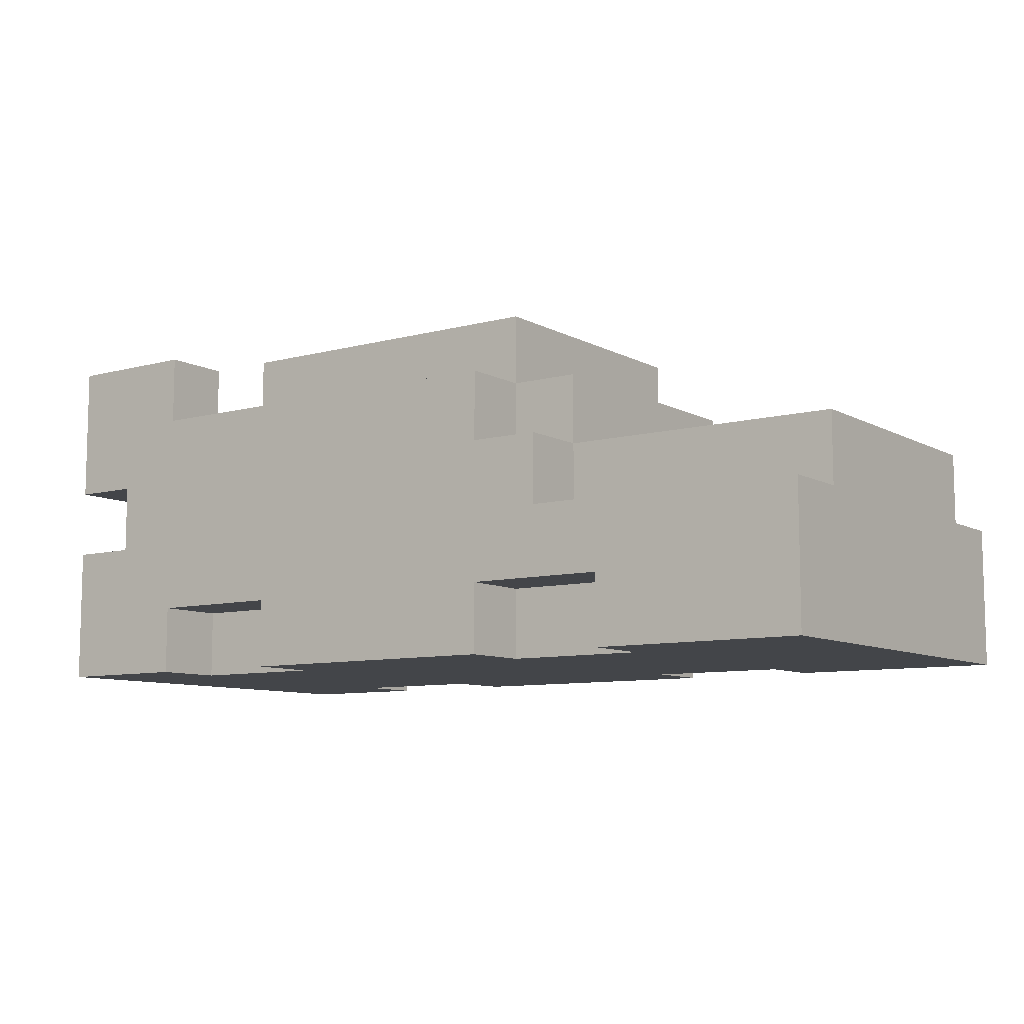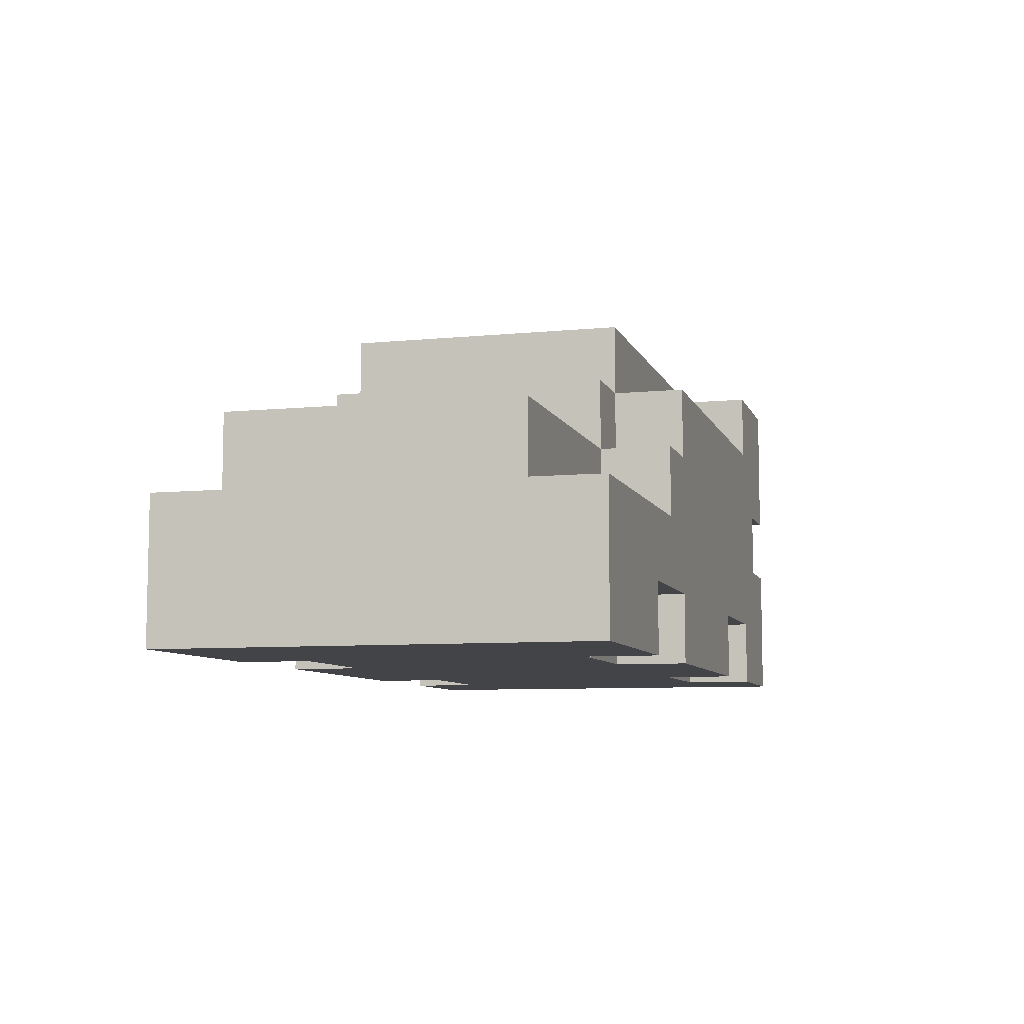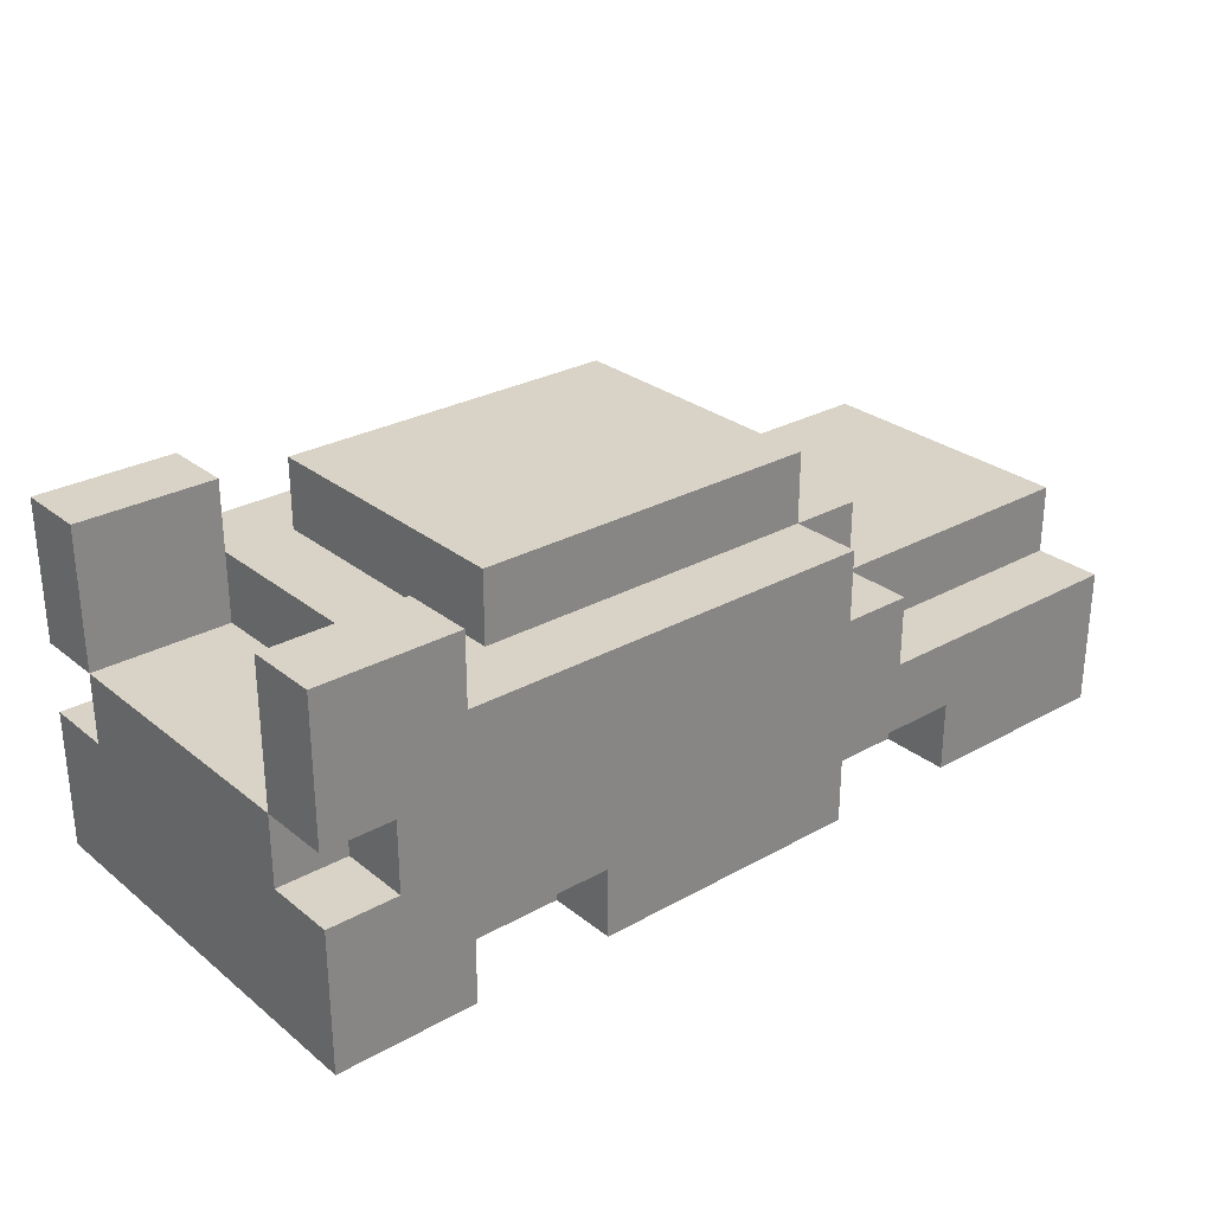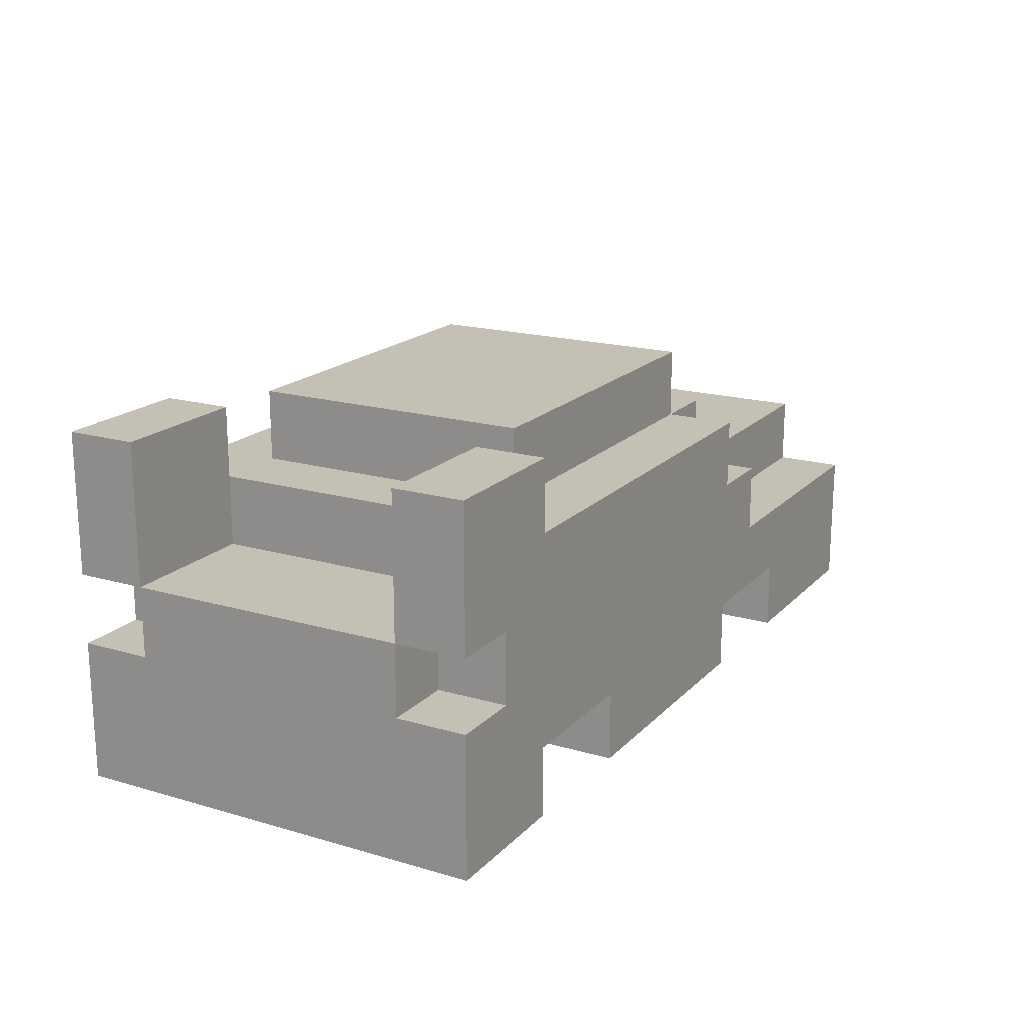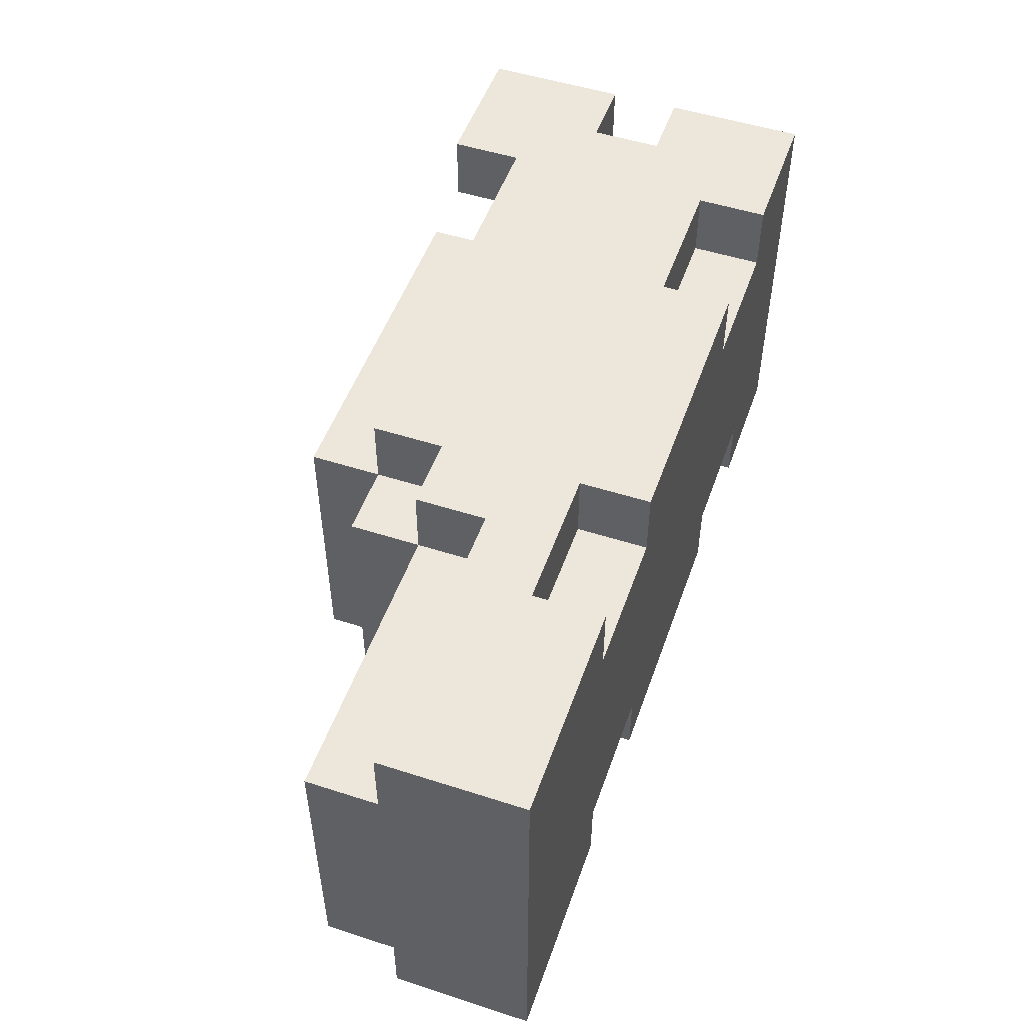
<metadata>
{"format":"obj","ext":"obj","renderer":"f3d","projection":"perspective","resolution":1024,"background":"white","views":[{"elev":-8.9,"azim":-144.4,"up":"+Y"},{"elev":-7.8,"azim":-74.5,"up":"+Y"},{"elev":28.1,"azim":139.9,"up":"+Y"},{"elev":18.3,"azim":119.3,"up":"+Y"},{"elev":51.2,"azim":-70.7,"up":"+Z"}]}
</metadata>
<code>
o
v 0.7 0.1 -0.3
v 0.7 0.1 0.3
v 0.7 0.2 -0.3
v 0.7 0.2 -0.1
v 0.7 0.2 0.1
v 0.7 0.2 0.3
v 0.7 0.3 -0.3
v 0.7 0.3 -0.2
v 0.7 0.3 -0.1
v 0.7 0.3 0.1
v 0.7 0.3 0.2
v 0.7 0.3 0.3
v 0.7 0.4 -0.3
v 0.7 0.4 -0.2
v 0.7 0.4 0.2
v 0.7 0.4 0.3
v 0.7 0.6 -0.3
v 0.7 0.6 -0.2
v 0.7 0.6 0.2
v 0.7 0.6 0.3
v 0.6 0.3 -0.3
v 0.6 0.3 -0.2
v 0.6 0.3 0.2
v 0.6 0.3 0.3
v 0.6 0.4 -0.3
v 0.6 0.4 -0.2
v 0.6 0.4 0.2
v 0.6 0.4 0.3
v 0.5 0.4 -0.2
v 0.5 0.4 0.2
v 0.5 0.5 -0.2
v 0.5 0.5 0.2
v 0.4 0.5 -0.2
v 0.4 0.5 0.2
v 0.4 0.6 -0.2
v 0.4 0.6 0.2
v 0.3 0.1 -0.3
v 0.3 0.1 -0.2
v 0.3 0.1 0.2
v 0.3 0.1 0.3
v 0.3 0.2 -0.3
v 0.3 0.2 -0.2
v 0.3 0.2 0.2
v 0.3 0.2 0.3
v -0.3 0.1 -0.3
v -0.3 0.1 -0.2
v -0.3 0.1 0.2
v -0.3 0.1 0.3
v -0.3 0.2 -0.3
v -0.3 0.2 -0.2
v -0.3 0.2 0.2
v -0.3 0.2 0.3
v 0.5 0.1 -0.3
v 0.5 0.1 -0.2
v 0.5 0.1 0.2
v 0.5 0.1 0.3
v 0.5 0.2 -0.3
v 0.5 0.2 -0.2
v 0.5 0.2 0.2
v 0.5 0.2 0.3
v 0.5 0.5 -0.3
v 0.5 0.5 -0.2
v 0.5 0.5 0.2
v 0.5 0.5 0.3
v 0.5 0.6 -0.3
v 0.5 0.6 -0.2
v 0.5 0.6 0.2
v 0.5 0.6 0.3
v -0.1 0.1 -0.3
v -0.1 0.1 -0.2
v -0.1 0.1 0.2
v -0.1 0.1 0.3
v -0.1 0.2 -0.3
v -0.1 0.2 -0.2
v -0.1 0.2 0.2
v -0.1 0.2 0.3
v -0.1 0.4 -0.3
v -0.1 0.4 -0.2
v -0.1 0.4 0.2
v -0.1 0.4 0.3
v -0.1 0.5 -0.3
v -0.1 0.5 -0.2
v -0.1 0.5 0.2
v -0.1 0.5 0.3
v -0.1 0.6 -0.2
v -0.1 0.6 0.2
v -0.2 0.3 -0.3
v -0.2 0.3 -0.2
v -0.2 0.3 0.2
v -0.2 0.3 0.3
v -0.2 0.4 -0.3
v -0.2 0.4 -0.2
v -0.2 0.4 0.2
v -0.2 0.4 0.3
v -0.2 0.5 -0.2
v -0.2 0.5 0.2
v -0.6 0.1 -0.3
v -0.6 0.1 0.3
v -0.6 0.2 -0.3
v -0.6 0.2 -0.1
v -0.6 0.2 0.1
v -0.6 0.2 0.3
v -0.6 0.3 -0.3
v -0.6 0.3 -0.2
v -0.6 0.3 -0.1
v -0.6 0.3 0.1
v -0.6 0.3 0.2
v -0.6 0.3 0.3
v -0.6 0.4 -0.2
v -0.6 0.4 0.2
v 0.7 0.1 -0.3
v 0.7 0.2 -0.3
v 0.7 0.3 -0.3
v 0.7 0.4 -0.3
v 0.7 0.6 -0.3
v 0.6 0.2 -0.3
v 0.6 0.3 -0.3
v 0.6 0.4 -0.3
v 0.5 0.1 -0.3
v 0.5 0.2 -0.3
v 0.5 0.5 -0.3
v 0.5 0.6 -0.3
v 0.4 0.3 -0.3
v 0.4 0.4 -0.3
v 0.3 0.1 -0.3
v 0.3 0.2 -0.3
v 0.3 0.4 -0.3
v 0.3 0.5 -0.3
v 0 0.4 -0.3
v 0 0.5 -0.3
v -0.1 0.1 -0.3
v -0.1 0.2 -0.3
v -0.1 0.3 -0.3
v -0.1 0.4 -0.3
v -0.1 0.5 -0.3
v -0.2 0.3 -0.3
v -0.2 0.4 -0.3
v -0.3 0.1 -0.3
v -0.3 0.2 -0.3
v -0.5 0.2 -0.3
v -0.5 0.3 -0.3
v -0.6 0.1 -0.3
v -0.6 0.2 -0.3
v -0.6 0.3 -0.3
v 0.7 0.3 -0.2
v 0.7 0.4 -0.2
v 0.6 0.3 -0.2
v 0.6 0.4 -0.2
v 0.5 0.1 -0.2
v 0.5 0.2 -0.2
v 0.4 0.5 -0.2
v 0.4 0.6 -0.2
v 0.3 0.1 -0.2
v 0.3 0.2 -0.2
v 0.3 0.5 -0.2
v 0 0.5 -0.2
v -0.1 0.1 -0.2
v -0.1 0.2 -0.2
v -0.1 0.4 -0.2
v -0.1 0.5 -0.2
v -0.1 0.6 -0.2
v -0.2 0.3 -0.2
v -0.2 0.4 -0.2
v -0.2 0.5 -0.2
v -0.3 0.1 -0.2
v -0.3 0.2 -0.2
v -0.5 0.3 -0.2
v -0.6 0.3 -0.2
v -0.6 0.4 -0.2
v 0.7 0.4 0.2
v 0.7 0.6 0.2
v 0.5 0.4 0.2
v 0.5 0.5 0.2
v 0.5 0.6 0.2
v 0.7 0.4 -0.2
v 0.7 0.6 -0.2
v 0.5 0.4 -0.2
v 0.5 0.5 -0.2
v 0.5 0.6 -0.2
v 0.7 0.3 0.2
v 0.7 0.4 0.2
v 0.6 0.3 0.2
v 0.6 0.4 0.2
v 0.5 0.1 0.2
v 0.5 0.2 0.2
v 0.4 0.5 0.2
v 0.4 0.6 0.2
v 0.3 0.1 0.2
v 0.3 0.2 0.2
v 0.3 0.5 0.2
v 0 0.5 0.2
v -0.1 0.1 0.2
v -0.1 0.2 0.2
v -0.1 0.4 0.2
v -0.1 0.5 0.2
v -0.1 0.6 0.2
v -0.2 0.3 0.2
v -0.2 0.4 0.2
v -0.2 0.5 0.2
v -0.3 0.1 0.2
v -0.3 0.2 0.2
v -0.5 0.3 0.2
v -0.6 0.3 0.2
v -0.6 0.4 0.2
v 0.7 0.1 0.3
v 0.7 0.2 0.3
v 0.7 0.3 0.3
v 0.7 0.4 0.3
v 0.7 0.6 0.3
v 0.6 0.2 0.3
v 0.6 0.3 0.3
v 0.6 0.4 0.3
v 0.5 0.1 0.3
v 0.5 0.2 0.3
v 0.5 0.5 0.3
v 0.5 0.6 0.3
v 0.4 0.3 0.3
v 0.4 0.4 0.3
v 0.3 0.1 0.3
v 0.3 0.2 0.3
v 0.3 0.4 0.3
v 0.3 0.5 0.3
v 0 0.4 0.3
v 0 0.5 0.3
v -0.1 0.1 0.3
v -0.1 0.2 0.3
v -0.1 0.3 0.3
v -0.1 0.4 0.3
v -0.1 0.5 0.3
v -0.2 0.3 0.3
v -0.2 0.4 0.3
v -0.3 0.1 0.3
v -0.3 0.2 0.3
v -0.5 0.2 0.3
v -0.5 0.3 0.3
v -0.6 0.1 0.3
v -0.6 0.2 0.3
v -0.6 0.3 0.3
v 0.7 0.1 -0.3
v 0.5 0.1 -0.3
v 0.3 0.1 -0.3
v -0.1 0.1 -0.3
v -0.3 0.1 -0.3
v -0.6 0.1 -0.3
v 0.5 0.1 -0.2
v 0.3 0.1 -0.2
v -0.1 0.1 -0.2
v -0.3 0.1 -0.2
v 0.5 0.1 0.2
v 0.3 0.1 0.2
v -0.1 0.1 0.2
v -0.3 0.1 0.2
v 0.7 0.1 0.3
v 0.5 0.1 0.3
v 0.3 0.1 0.3
v -0.1 0.1 0.3
v -0.3 0.1 0.3
v -0.6 0.1 0.3
v 0.5 0.2 -0.3
v 0.3 0.2 -0.3
v -0.1 0.2 -0.3
v -0.3 0.2 -0.3
v 0.5 0.2 -0.2
v 0.3 0.2 -0.2
v -0.1 0.2 -0.2
v -0.3 0.2 -0.2
v 0.5 0.2 0.2
v 0.3 0.2 0.2
v -0.1 0.2 0.2
v -0.3 0.2 0.2
v 0.5 0.2 0.3
v 0.3 0.2 0.3
v -0.1 0.2 0.3
v -0.3 0.2 0.3
v 0.7 0.4 -0.3
v 0.6 0.4 -0.3
v 0.7 0.4 -0.2
v 0.6 0.4 -0.2
v 0.7 0.4 0.2
v 0.6 0.4 0.2
v 0.7 0.4 0.3
v 0.6 0.4 0.3
v 0.7 0.3 -0.3
v 0.6 0.3 -0.3
v -0.2 0.3 -0.3
v -0.5 0.3 -0.3
v -0.6 0.3 -0.3
v 0.7 0.3 -0.2
v 0.6 0.3 -0.2
v -0.2 0.3 -0.2
v -0.5 0.3 -0.2
v -0.6 0.3 -0.2
v 0.7 0.3 0.2
v 0.6 0.3 0.2
v -0.2 0.3 0.2
v -0.5 0.3 0.2
v -0.6 0.3 0.2
v 0.7 0.3 0.3
v 0.6 0.3 0.3
v -0.2 0.3 0.3
v -0.5 0.3 0.3
v -0.6 0.3 0.3
v -0.1 0.4 -0.3
v -0.2 0.4 -0.3
v 0.7 0.4 -0.2
v 0.5 0.4 -0.2
v -0.1 0.4 -0.2
v -0.2 0.4 -0.2
v -0.6 0.4 -0.2
v 0.7 0.4 0.2
v 0.5 0.4 0.2
v -0.1 0.4 0.2
v -0.2 0.4 0.2
v -0.6 0.4 0.2
v -0.1 0.4 0.3
v -0.2 0.4 0.3
v 0.5 0.5 -0.3
v 0.3 0.5 -0.3
v 0 0.5 -0.3
v -0.1 0.5 -0.3
v 0.5 0.5 -0.2
v 0.4 0.5 -0.2
v 0.3 0.5 -0.2
v 0 0.5 -0.2
v -0.1 0.5 -0.2
v -0.2 0.5 -0.2
v 0.5 0.5 0.2
v 0.4 0.5 0.2
v 0.3 0.5 0.2
v 0 0.5 0.2
v -0.1 0.5 0.2
v -0.2 0.5 0.2
v 0.5 0.5 0.3
v 0.3 0.5 0.3
v 0 0.5 0.3
v -0.1 0.5 0.3
v 0.7 0.6 -0.3
v 0.5 0.6 -0.3
v 0.7 0.6 -0.2
v 0.5 0.6 -0.2
v 0.4 0.6 -0.2
v -0.1 0.6 -0.2
v 0.7 0.6 0.2
v 0.5 0.6 0.2
v 0.4 0.6 0.2
v -0.1 0.6 0.2
v 0.7 0.6 0.3
v 0.5 0.6 0.3
f 3 2 1
f 4 2 3
f 5 2 4
f 6 2 5
f 7 4 3
f 8 4 7
f 9 5 4
f 9 4 8
f 10 6 5
f 10 5 9
f 11 6 10
f 12 6 11
f 14 9 8
f 14 11 10
f 14 10 9
f 15 11 14
f 17 14 13
f 18 14 17
f 19 16 15
f 20 16 19
f 25 22 21
f 26 22 25
f 27 24 23
f 28 24 27
f 31 30 29
f 32 30 31
f 35 34 33
f 36 34 35
f 41 38 37
f 42 38 41
f 43 40 39
f 44 40 43
f 49 46 45
f 50 46 49
f 51 48 47
f 52 48 51
f 53 54 57
f 57 54 58
f 55 56 59
f 59 56 60
f 61 62 65
f 65 62 66
f 63 64 67
f 67 64 68
f 69 70 73
f 73 70 74
f 71 72 75
f 75 72 76
f 77 78 81
f 81 78 82
f 79 80 83
f 83 80 84
f 82 83 85
f 85 83 86
f 87 88 91
f 91 88 92
f 89 90 93
f 93 90 94
f 92 93 95
f 95 93 96
f 97 98 99
f 99 98 100
f 100 98 101
f 101 98 102
f 99 100 103
f 103 100 104
f 100 101 105
f 104 100 105
f 101 102 106
f 105 101 106
f 106 102 107
f 107 102 108
f 104 105 109
f 106 107 109
f 105 106 109
f 109 107 110
f 116 112 111
f 116 113 112
f 117 113 116
f 118 115 114
f 119 117 116
f 119 118 117
f 119 116 111
f 120 118 119
f 121 115 118
f 121 118 120
f 122 115 121
f 123 121 120
f 124 121 123
f 126 123 120
f 127 121 124
f 127 124 123
f 128 121 127
f 129 127 123
f 129 128 127
f 130 128 129
f 131 126 125
f 132 123 126
f 132 126 131
f 133 129 123
f 133 123 132
f 134 130 129
f 134 129 133
f 135 130 134
f 136 133 132
f 136 134 133
f 137 134 136
f 139 136 132
f 140 136 139
f 140 139 138
f 141 136 140
f 142 140 138
f 143 141 140
f 143 140 142
f 144 141 143
f 147 146 145
f 148 146 147
f 153 150 149
f 154 150 153
f 155 152 151
f 156 152 155
f 160 152 156
f 161 152 160
f 163 160 159
f 164 160 163
f 165 158 157
f 166 158 165
f 167 163 162
f 168 163 167
f 169 163 168
f 172 171 170
f 173 171 172
f 174 171 173
f 175 176 177
f 177 176 178
f 178 176 179
f 180 181 182
f 182 181 183
f 184 185 188
f 188 185 189
f 186 187 190
f 190 187 191
f 191 187 195
f 195 187 196
f 194 195 198
f 198 195 199
f 192 193 200
f 200 193 201
f 197 198 202
f 202 198 203
f 203 198 204
f 205 206 210
f 206 207 210
f 210 207 211
f 208 209 212
f 210 211 213
f 211 212 213
f 205 210 213
f 213 212 214
f 212 209 215
f 214 212 215
f 215 209 216
f 214 215 217
f 217 215 218
f 214 217 220
f 218 215 221
f 217 218 221
f 221 215 222
f 217 221 223
f 221 222 223
f 223 222 224
f 219 220 225
f 220 217 226
f 225 220 226
f 217 223 227
f 226 217 227
f 223 224 228
f 227 223 228
f 228 224 229
f 226 227 230
f 227 228 230
f 230 228 231
f 226 230 233
f 233 230 234
f 232 233 234
f 234 230 235
f 232 234 236
f 234 235 237
f 236 234 237
f 237 235 238
f 245 240 239
f 246 242 241
f 247 242 246
f 248 244 243
f 249 247 246
f 249 248 247
f 249 245 239
f 249 246 245
f 250 248 249
f 251 248 250
f 252 244 248
f 252 248 251
f 253 249 239
f 254 249 253
f 255 251 250
f 256 251 255
f 257 244 252
f 258 244 257
f 263 260 259
f 264 260 263
f 265 262 261
f 266 262 265
f 271 268 267
f 272 268 271
f 273 270 269
f 274 270 273
f 277 276 275
f 278 276 277
f 281 280 279
f 282 280 281
f 283 284 288
f 288 284 289
f 285 286 290
f 286 287 291
f 290 286 291
f 291 287 292
f 293 294 298
f 298 294 299
f 295 296 300
f 296 297 301
f 300 296 301
f 301 297 302
f 303 304 307
f 307 304 308
f 305 306 310
f 310 306 311
f 308 309 313
f 313 309 314
f 312 313 315
f 315 313 316
f 317 318 321
f 321 318 322
f 318 319 323
f 322 318 323
f 319 320 324
f 323 319 324
f 324 320 325
f 321 322 327
f 327 322 328
f 325 326 331
f 331 326 332
f 327 328 333
f 328 329 333
f 329 330 334
f 333 329 334
f 330 331 335
f 334 330 335
f 335 331 336
f 337 338 339
f 339 338 340
f 341 342 345
f 345 342 346
f 343 344 347
f 347 344 348

</code>
